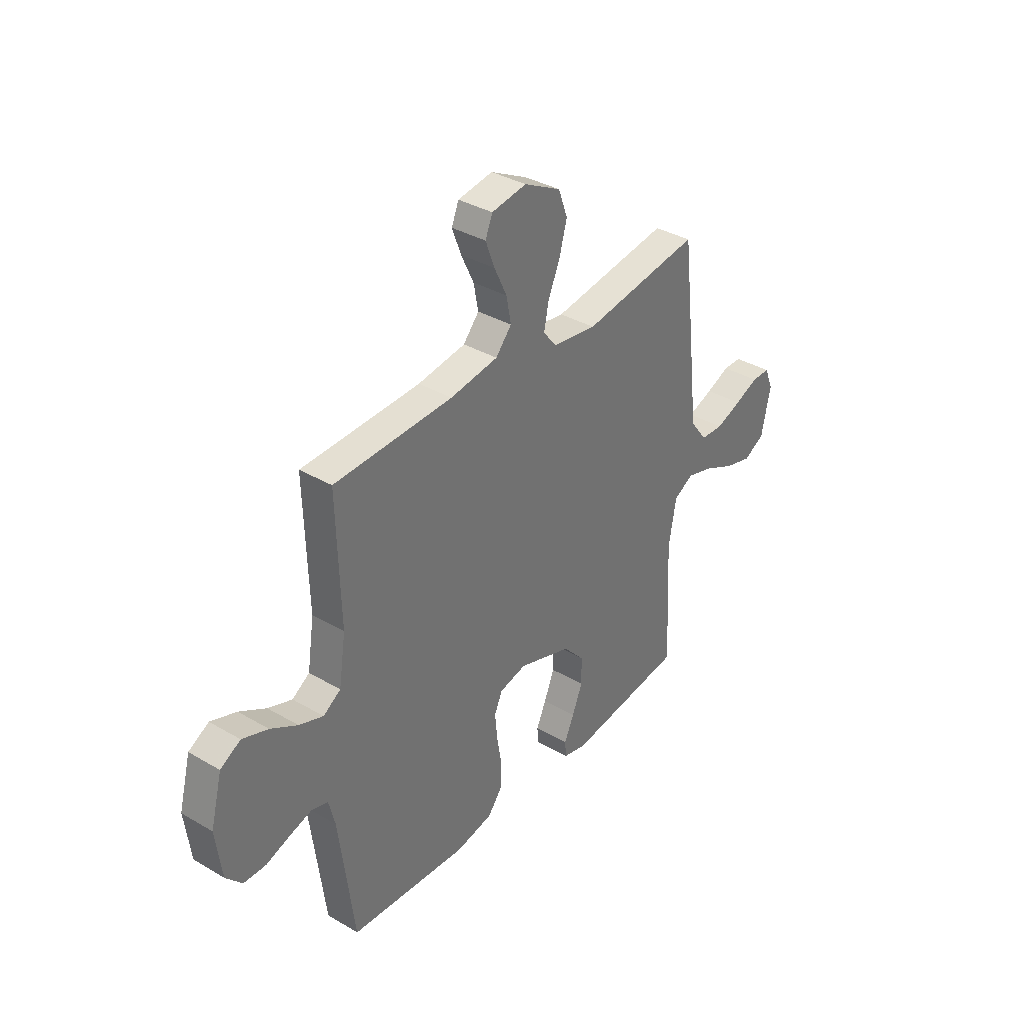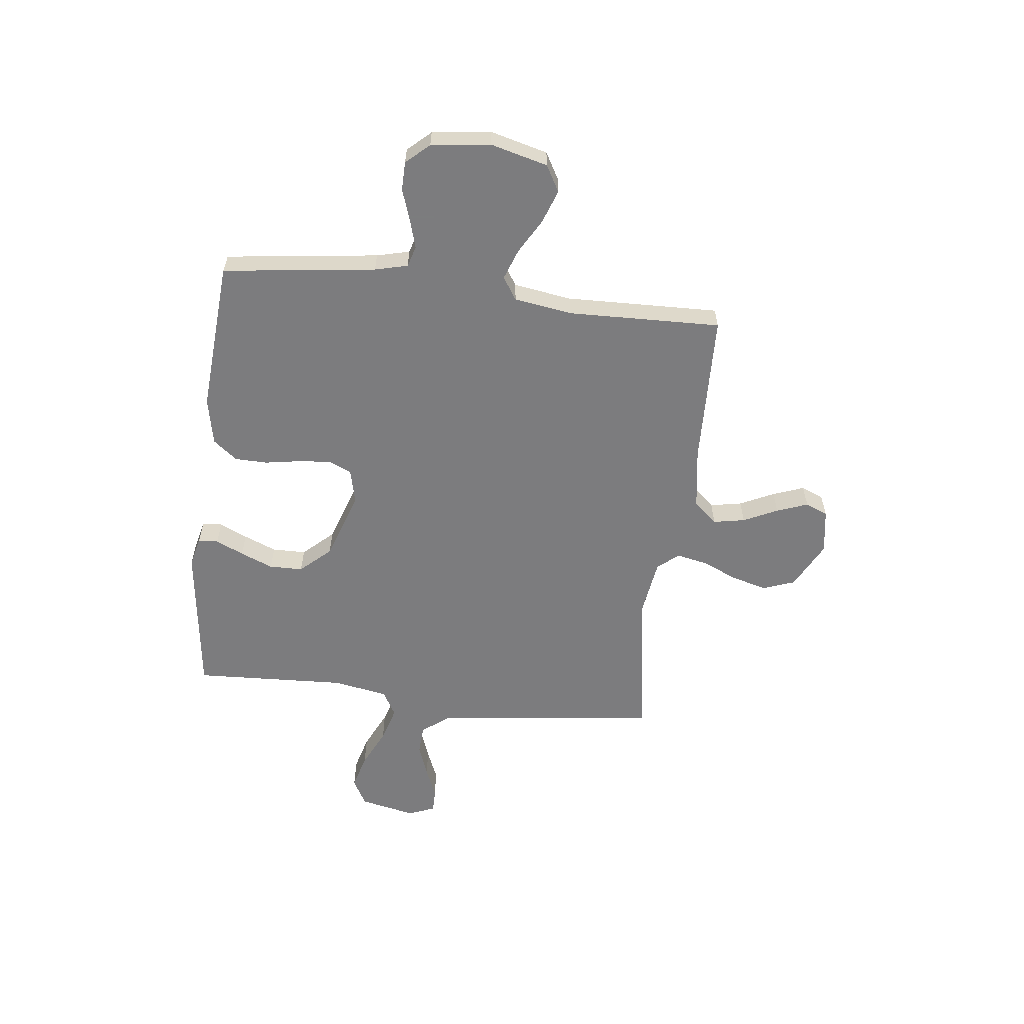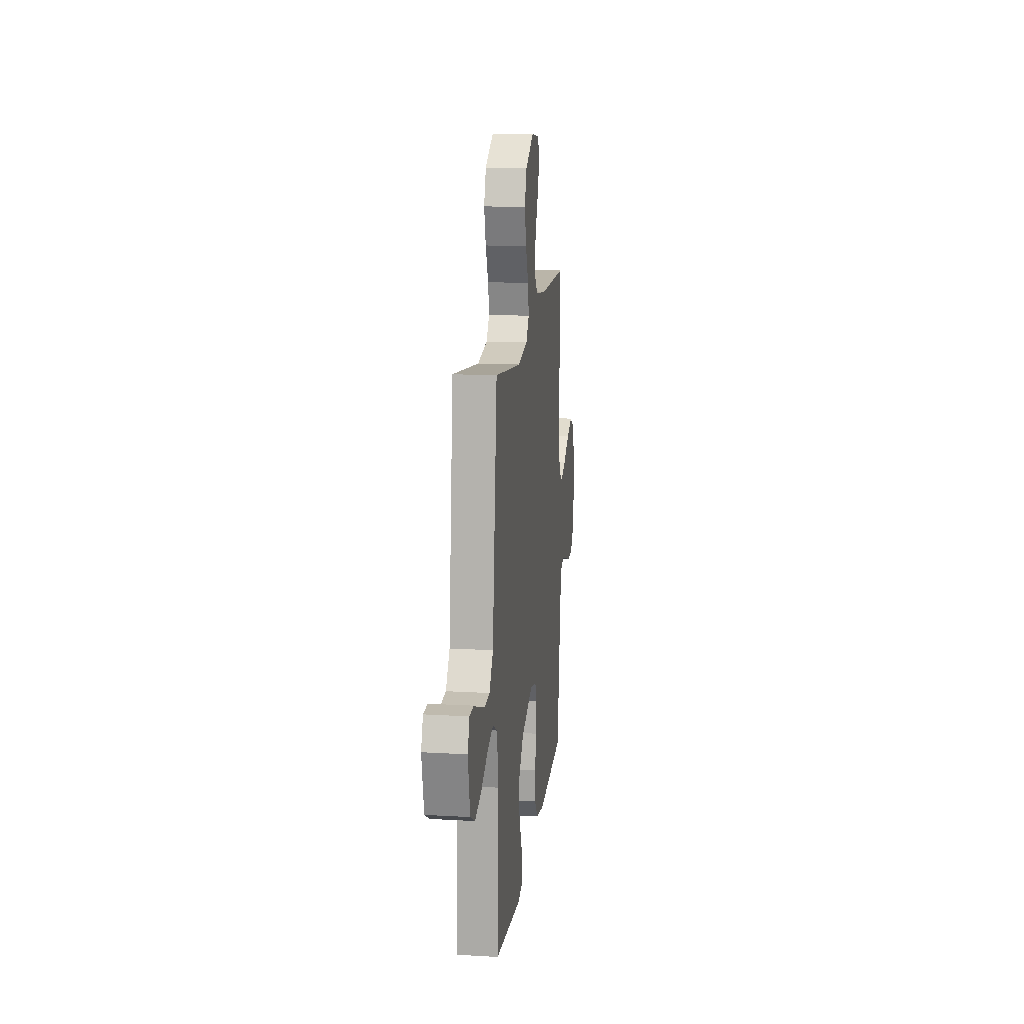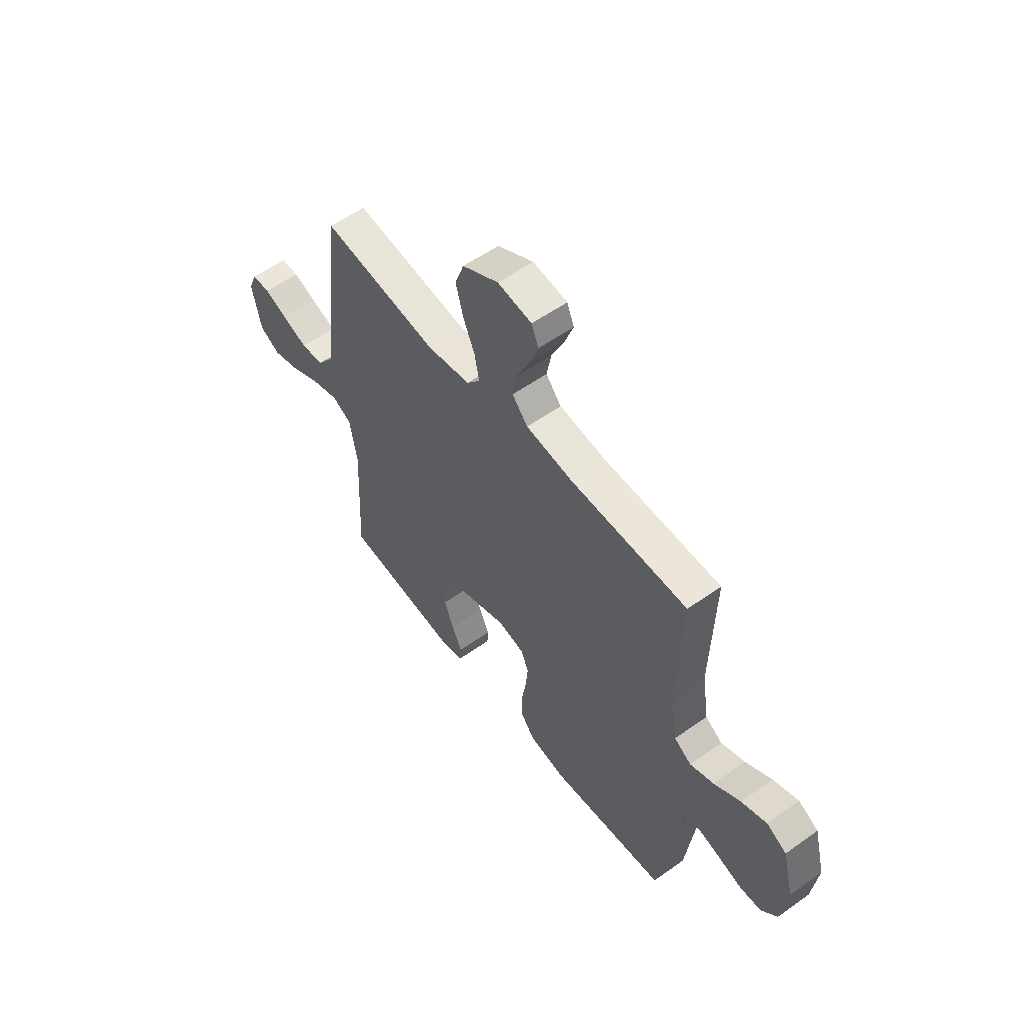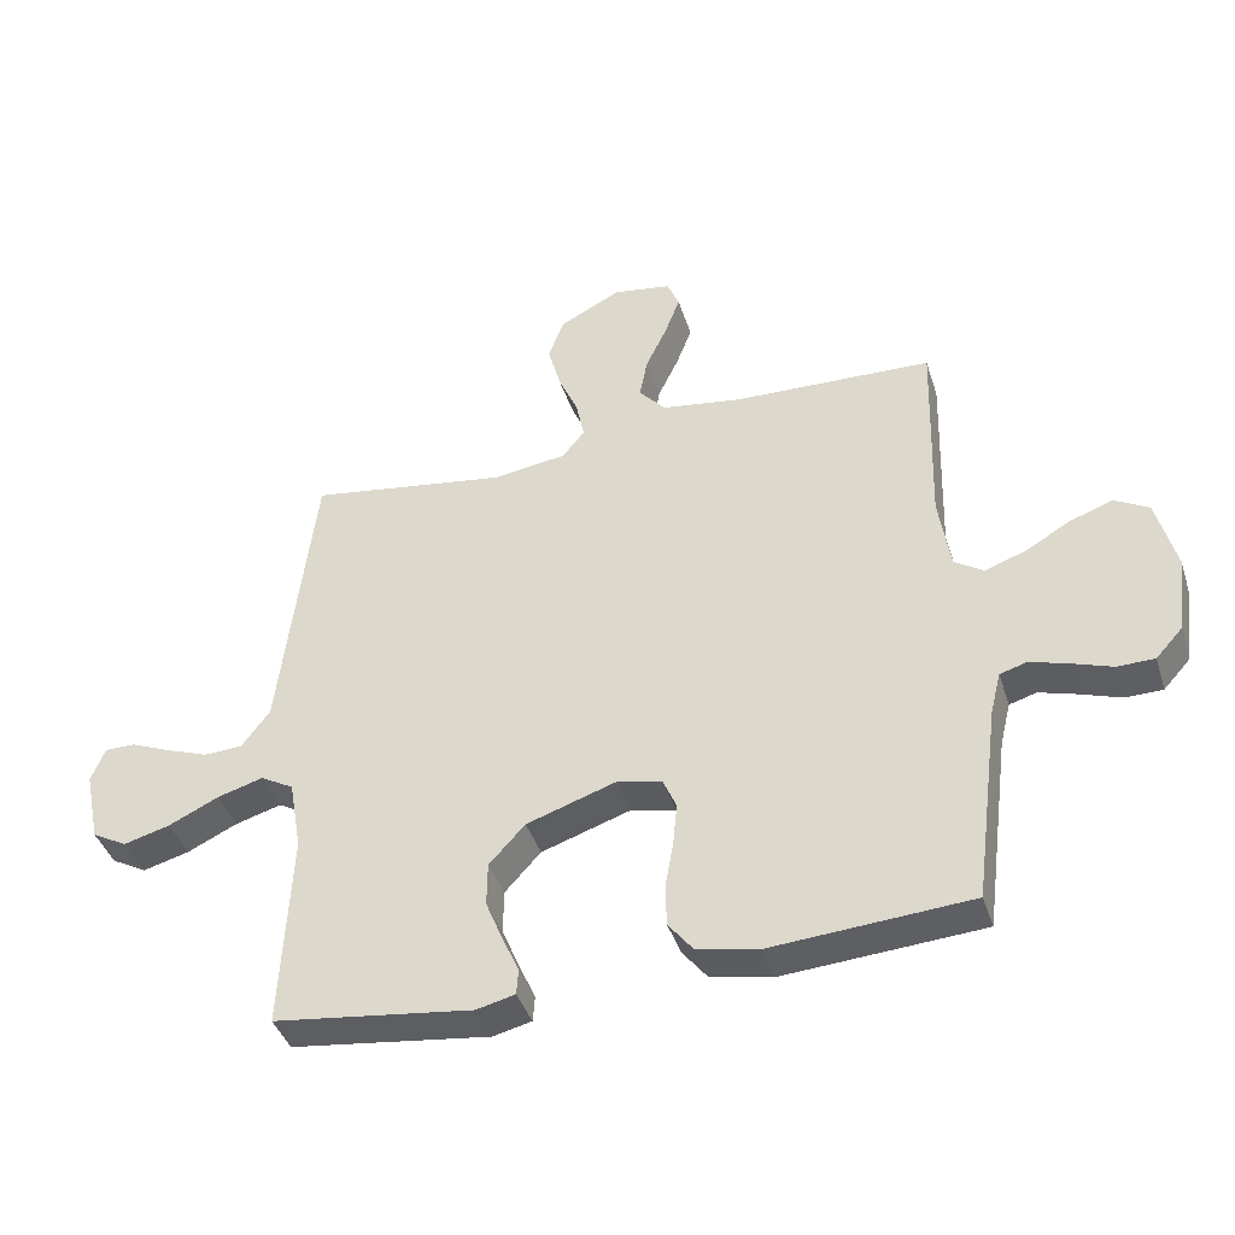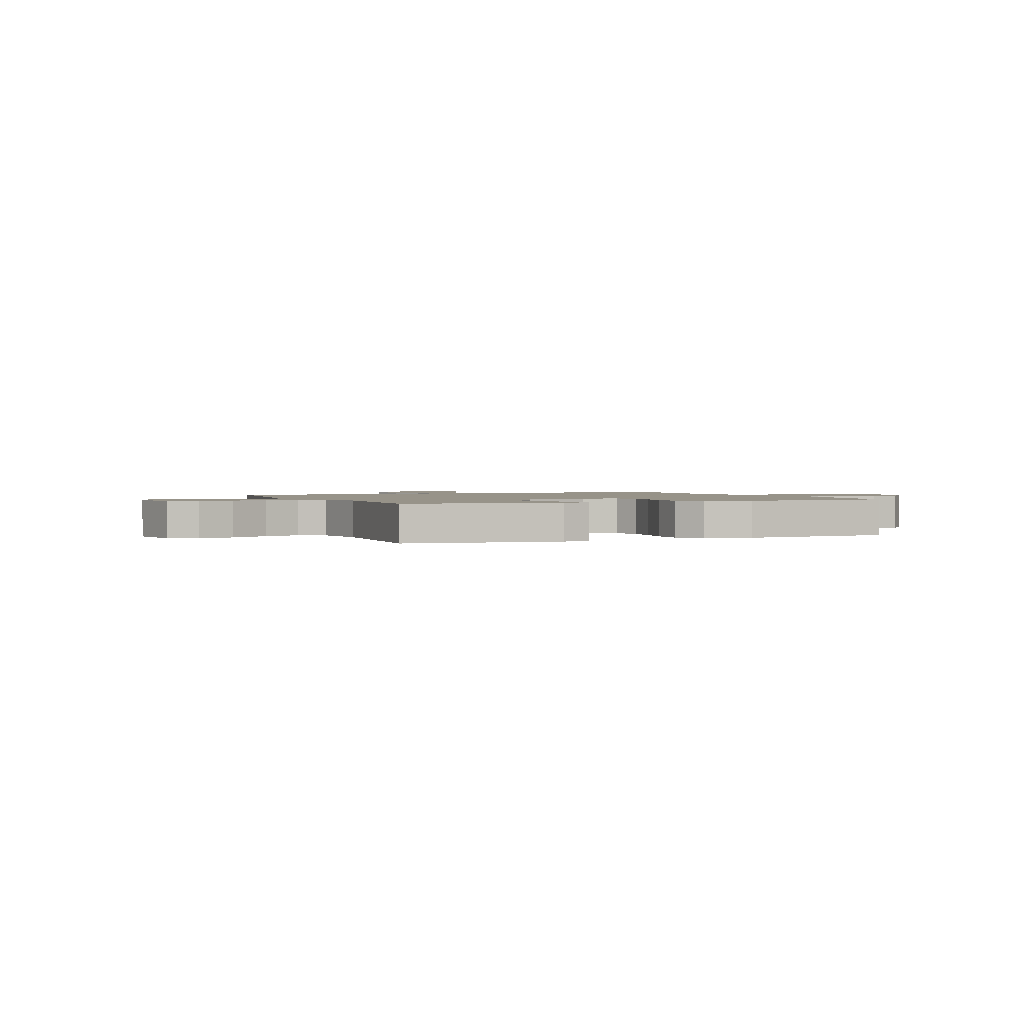
<metadata>
{"format":"obj","ext":"obj","renderer":"f3d","projection":"perspective","resolution":1024,"background":"white","views":[{"elev":35.8,"azim":-52.4,"up":"+Z"},{"elev":-58.9,"azim":-96.9,"up":"+Y"},{"elev":15.5,"azim":96.9,"up":"+Z"},{"elev":55.8,"azim":-126.8,"up":"+Z"},{"elev":-40.8,"azim":-162.7,"up":"+Z"},{"elev":1.5,"azim":156.8,"up":"+Y"}]}
</metadata>
<code>
v 0.5 0.07 -0.5
v 0.2 0.07 -0.539
v 0.142 0.07 -0.525
v 0.139 0.07 -0.486
v 0.164 0.07 -0.431
v 0.19 0.07 -0.367
v 0.189 0.07 -0.301
v 0.135 0.07 -0.242
v 0 0.07 -0.197
v -0.068 0.07 -0.213
v -0.088 0.07 -0.258
v -0.082 0.07 -0.321
v -0.07 0.07 -0.391
v -0.071 0.07 -0.455
v -0.108 0.07 -0.502
v -0.2 0.07 -0.521
v -0.5 0.07 -0.5
v -0.539 0.07 -0.2
v -0.555 0.07 -0.136
v -0.596 0.07 -0.124
v -0.653 0.07 -0.141
v -0.714 0.07 -0.162
v -0.77 0.07 -0.161
v -0.811 0.07 -0.116
v -0.826 0.07 0
v -0.797 0.07 0.112
v -0.746 0.07 0.141
v -0.681 0.07 0.118
v -0.613 0.07 0.079
v -0.552 0.07 0.057
v -0.508 0.07 0.086
v -0.491 0.07 0.2
v -0.5 0.07 0.5
v -0.2 0.07 0.51
v -0.079 0.07 0.528
v -0.039 0.07 0.574
v -0.051 0.07 0.636
v -0.083 0.07 0.703
v -0.106 0.07 0.764
v -0.088 0.07 0.808
v 0 0.07 0.822
v 0.093 0.07 0.774
v 0.116 0.07 0.711
v 0.097 0.07 0.641
v 0.067 0.07 0.572
v 0.055 0.07 0.512
v 0.089 0.07 0.471
v 0.2 0.07 0.455
v 0.5 0.07 0.5
v 0.536 0.07 0.2
v 0.552 0.07 0.063
v 0.595 0.07 0.006
v 0.653 0.07 0.003
v 0.718 0.07 0.027
v 0.778 0.07 0.052
v 0.824 0.07 0.052
v 0.845 0.07 0
v 0.822 0.07 -0.11
v 0.769 0.07 -0.139
v 0.699 0.07 -0.12
v 0.623 0.07 -0.084
v 0.554 0.07 -0.064
v 0.504 0.07 -0.092
v 0.485 0.07 -0.2
v 0.5 0 -0.5
v 0.2 0 -0.539
v 0.142 0 -0.525
v 0.139 0 -0.486
v 0.164 0 -0.431
v 0.19 0 -0.367
v 0.189 0 -0.301
v 0.135 0 -0.242
v 0 0 -0.197
v -0.068 0 -0.213
v -0.088 0 -0.258
v -0.082 0 -0.321
v -0.07 0 -0.391
v -0.071 0 -0.455
v -0.108 0 -0.502
v -0.2 0 -0.521
v -0.5 0 -0.5
v -0.539 0 -0.2
v -0.555 0 -0.136
v -0.596 0 -0.124
v -0.653 0 -0.141
v -0.714 0 -0.162
v -0.77 0 -0.161
v -0.811 0 -0.116
v -0.826 0 0
v -0.797 0 0.112
v -0.746 0 0.141
v -0.681 0 0.118
v -0.613 0 0.079
v -0.552 0 0.057
v -0.508 0 0.086
v -0.491 0 0.2
v -0.5 0 0.5
v -0.2 0 0.51
v -0.079 0 0.528
v -0.039 0 0.574
v -0.051 0 0.636
v -0.083 0 0.703
v -0.106 0 0.764
v -0.088 0 0.808
v 0 0 0.822
v 0.093 0 0.774
v 0.116 0 0.711
v 0.097 0 0.641
v 0.067 0 0.572
v 0.055 0 0.512
v 0.089 0 0.471
v 0.2 0 0.455
v 0.5 0 0.5
v 0.536 0 0.2
v 0.552 0 0.063
v 0.595 0 0.006
v 0.653 0 0.003
v 0.718 0 0.027
v 0.778 0 0.052
v 0.824 0 0.052
v 0.845 0 0
v 0.822 0 -0.11
v 0.769 0 -0.139
v 0.699 0 -0.12
v 0.623 0 -0.084
v 0.554 0 -0.064
v 0.504 0 -0.092
v 0.485 0 -0.2
f 59 60 61
f 58 59 61
f 57 58 61
f 56 57 61
f 55 56 61
f 54 55 61
f 53 54 61 62
f 52 53 62 63
f 48 49 50 51
f 51 52 63
f 48 51 63
f 47 48 63
f 43 44 45
f 42 43 45
f 41 42 45
f 40 41 45
f 39 40 45
f 38 39 45
f 37 38 45
f 36 37 45 46
f 47 63 64
f 46 47 64
f 36 46 64
f 35 36 64
f 27 28 29
f 26 27 29
f 25 26 29
f 24 25 29
f 23 24 29
f 22 23 29
f 21 22 29
f 20 21 29 30
f 19 20 30 31
f 16 17 18
f 15 16 18
f 14 15 18
f 13 14 18
f 12 13 18
f 18 19 31
f 12 18 31
f 11 12 31
f 3 4 5
f 2 3 5
f 1 2 5
f 64 1 5
f 64 5 6
f 34 35 64
f 32 33 34 64
f 10 11 31 32
f 9 10 32
f 8 9 32 64
f 7 8 64
f 6 7 64
f 125 124 123
f 125 123 122
f 125 122 121
f 125 121 120
f 125 120 119
f 125 119 118
f 126 125 118 117
f 127 126 117 116
f 115 114 113 112
f 127 116 115
f 127 115 112
f 127 112 111
f 109 108 107
f 109 107 106
f 109 106 105
f 109 105 104
f 109 104 103
f 109 103 102
f 109 102 101
f 110 109 101 100
f 128 127 111
f 128 111 110
f 128 110 100
f 128 100 99
f 93 92 91
f 93 91 90
f 93 90 89
f 93 89 88
f 93 88 87
f 93 87 86
f 93 86 85
f 94 93 85 84
f 95 94 84 83
f 82 81 80
f 82 80 79
f 82 79 78
f 82 78 77
f 82 77 76
f 95 83 82
f 95 82 76
f 95 76 75
f 69 68 67
f 69 67 66
f 69 66 65
f 69 65 128
f 70 69 128
f 128 99 98
f 128 98 97 96
f 96 95 75 74
f 96 74 73
f 128 96 73 72
f 128 72 71
f 128 71 70
f 1 65 66 2
f 2 66 67 3
f 3 67 68 4
f 4 68 69 5
f 5 69 70 6
f 6 70 71 7
f 7 71 72 8
f 8 72 73 9
f 9 73 74 10
f 10 74 75 11
f 11 75 76 12
f 12 76 77 13
f 13 77 78 14
f 14 78 79 15
f 15 79 80 16
f 16 80 81 17
f 17 81 82 18
f 18 82 83 19
f 19 83 84 20
f 20 84 85 21
f 21 85 86 22
f 22 86 87 23
f 23 87 88 24
f 24 88 89 25
f 25 89 90 26
f 26 90 91 27
f 27 91 92 28
f 28 92 93 29
f 29 93 94 30
f 30 94 95 31
f 31 95 96 32
f 32 96 97 33
f 33 97 98 34
f 34 98 99 35
f 35 99 100 36
f 36 100 101 37
f 37 101 102 38
f 38 102 103 39
f 39 103 104 40
f 40 104 105 41
f 41 105 106 42
f 42 106 107 43
f 43 107 108 44
f 44 108 109 45
f 45 109 110 46
f 46 110 111 47
f 47 111 112 48
f 48 112 113 49
f 49 113 114 50
f 50 114 115 51
f 51 115 116 52
f 52 116 117 53
f 53 117 118 54
f 54 118 119 55
f 55 119 120 56
f 56 120 121 57
f 57 121 122 58
f 58 122 123 59
f 59 123 124 60
f 60 124 125 61
f 61 125 126 62
f 62 126 127 63
f 63 127 128 64
f 64 128 65 1

</code>
